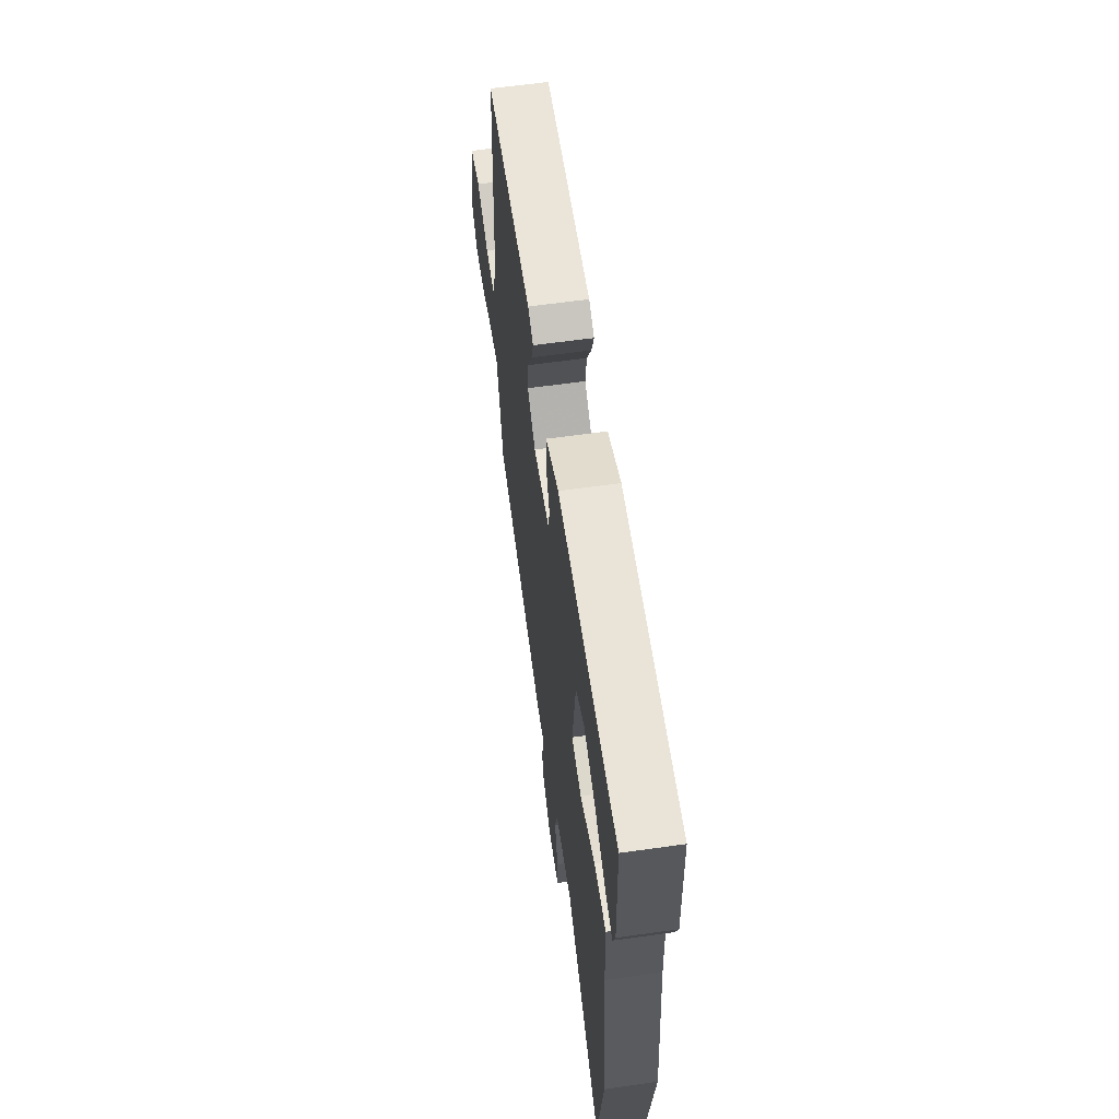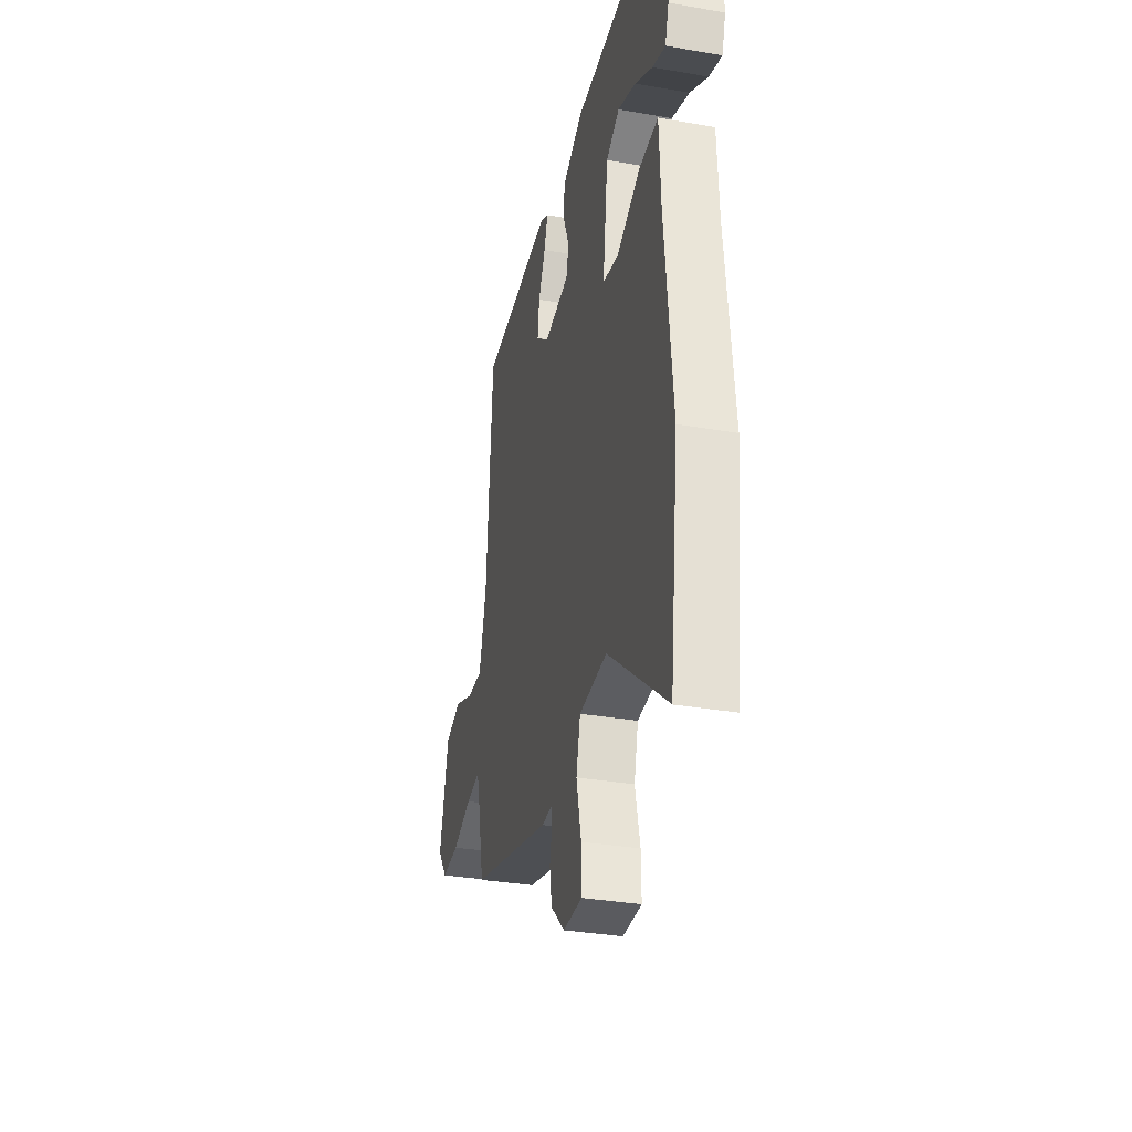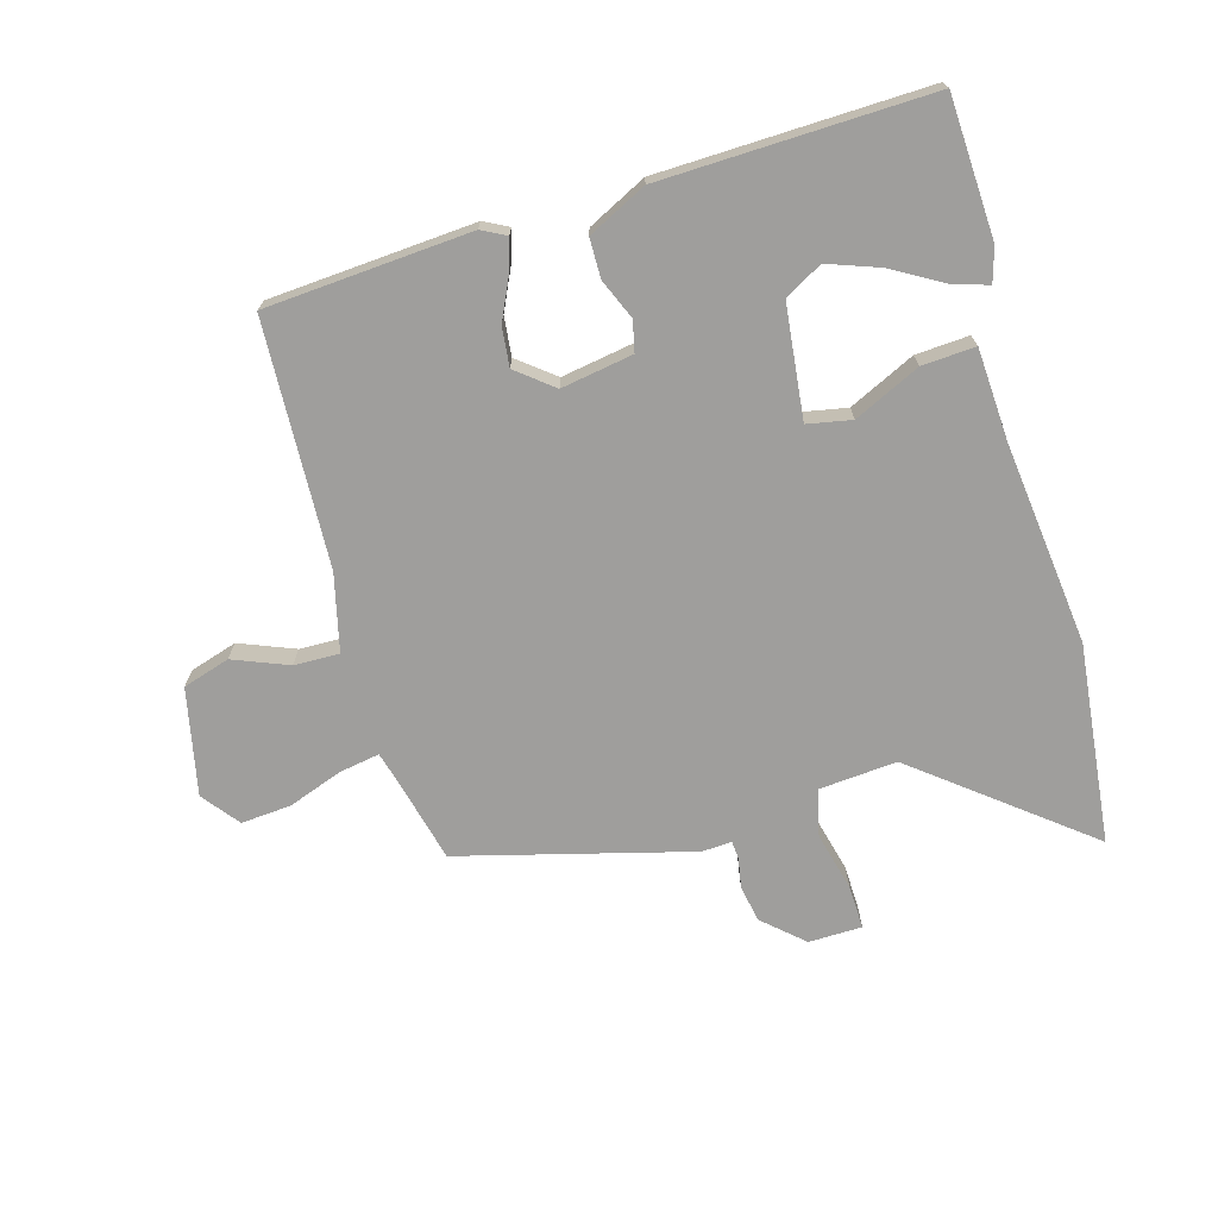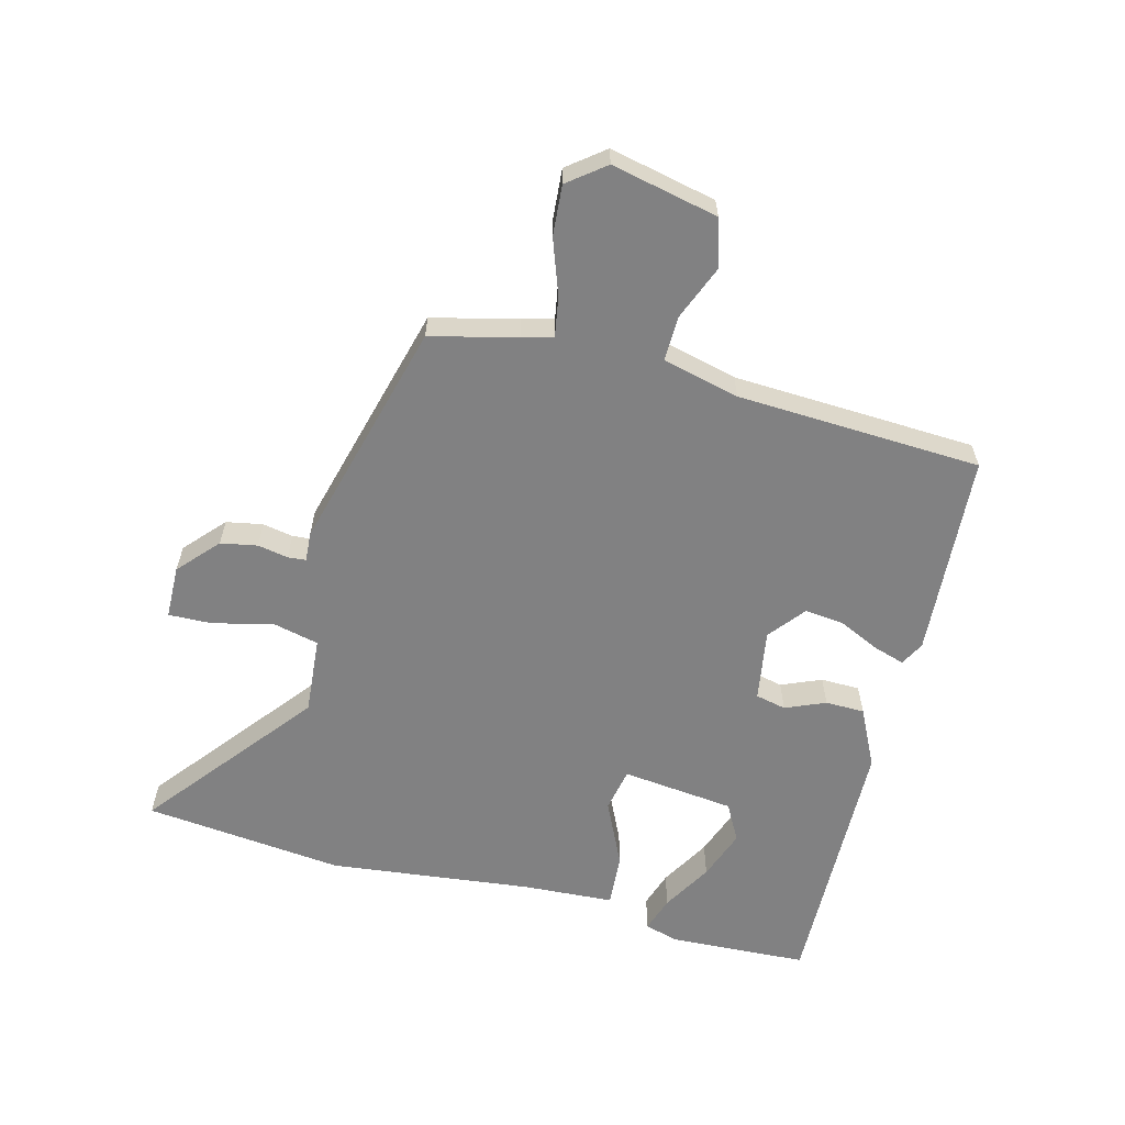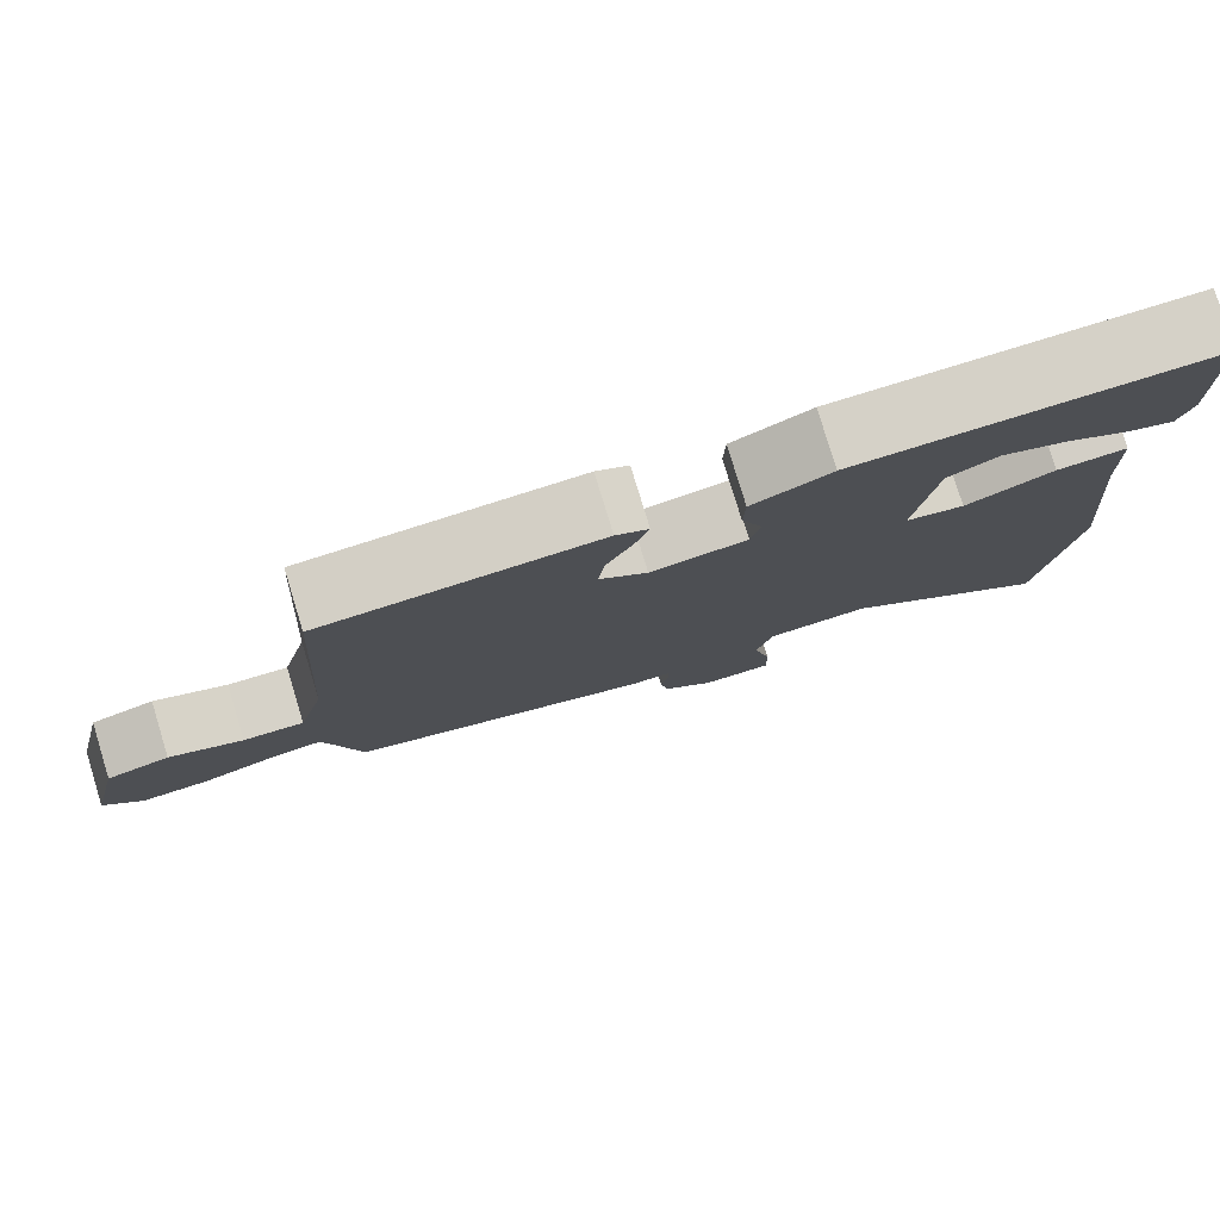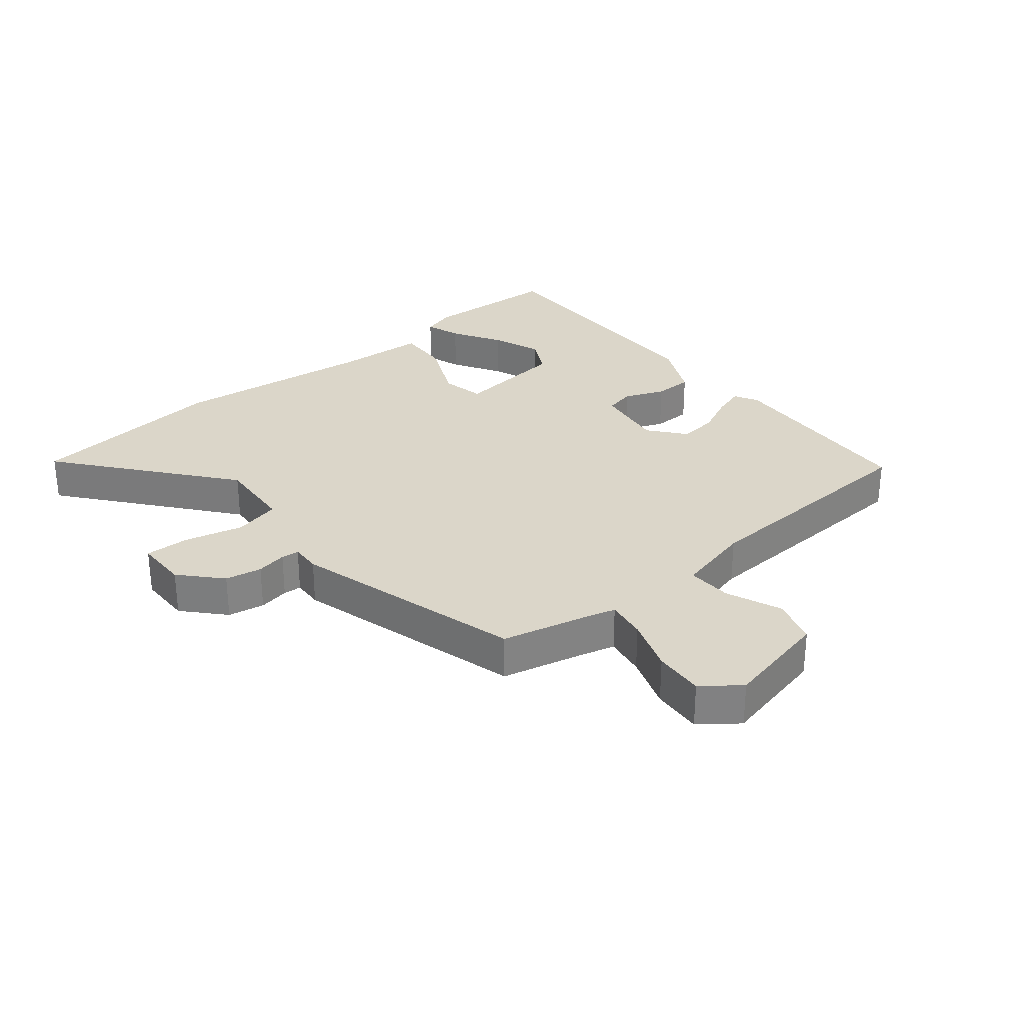
<metadata>
{"format":"obj","ext":"obj","renderer":"f3d","projection":"perspective","resolution":1024,"background":"white","views":[{"elev":61.3,"azim":81.8,"up":"+Z"},{"elev":-33.4,"azim":76.6,"up":"+Z"},{"elev":-70.9,"azim":17.1,"up":"+Y"},{"elev":-60.5,"azim":-103.6,"up":"+Y"},{"elev":79.3,"azim":-17.0,"up":"+Z"},{"elev":29.8,"azim":-128.8,"up":"+Y"}]}
</metadata>
<code>
v 0.528 0.07 0.456
v 0.535 0.07 0.231
v 0.518 0.07 0.177
v 0.46 0.07 0.197
v 0.38 0.07 0.245
v 0.299 0.07 0.276
v 0.238 0.07 0.244
v 0.214 0.07 0.062
v 0.285 0.07 0.047
v 0.392 0.07 0.095
v 0.478 0.07 0.099
v 0.484 0.07 -0.048
v 0.516 0.07 -0.376
v 0.475 0.07 -0.698
v 0.209 0.07 -0.479
v 0.083 0.07 -0.487
v 0.064 0.07 -0.562
v 0.086 0.07 -0.657
v 0.087 0.07 -0.728
v 0.001 0.07 -0.728
v -0.062 0.07 -0.669
v -0.072 0.07 -0.61
v -0.062 0.07 -0.561
v -0.064 0.07 -0.532
v -0.112 0.07 -0.534
v -0.483 0.07 -0.428
v -0.514 0.07 -0.29
v -0.527 0.07 -0.24
v -0.592 0.07 -0.25
v -0.68 0.07 -0.28
v -0.761 0.07 -0.285
v -0.806 0.07 -0.225
v -0.766 0.07 -0.054
v -0.69 0.07 -0.032
v -0.602 0.07 -0.069
v -0.529 0.07 -0.072
v -0.497 0.07 0.051
v -0.472 0.07 0.444
v -0.142 0.07 0.461
v -0.103 0.07 0.44
v -0.12 0.07 0.389
v -0.152 0.07 0.324
v -0.16 0.07 0.261
v -0.102 0.07 0.213
v 0.014 0.07 0.23
v 0.026 0.07 0.279
v 0 0.07 0.344
v 0.002 0.07 0.407
v 0.097 0.07 0.452
v 0.528 0 0.456
v 0.535 0 0.231
v 0.518 0 0.177
v 0.46 0 0.197
v 0.38 0 0.245
v 0.299 0 0.276
v 0.238 0 0.244
v 0.214 0 0.062
v 0.285 0 0.047
v 0.392 0 0.095
v 0.478 0 0.099
v 0.484 0 -0.048
v 0.516 0 -0.376
v 0.475 0 -0.698
v 0.209 0 -0.479
v 0.083 0 -0.487
v 0.064 0 -0.562
v 0.086 0 -0.657
v 0.087 0 -0.728
v 0.001 0 -0.728
v -0.062 0 -0.669
v -0.072 0 -0.61
v -0.062 0 -0.561
v -0.064 0 -0.532
v -0.112 0 -0.534
v -0.483 0 -0.428
v -0.514 0 -0.29
v -0.527 0 -0.24
v -0.592 0 -0.25
v -0.68 0 -0.28
v -0.761 0 -0.285
v -0.806 0 -0.225
v -0.766 0 -0.054
v -0.69 0 -0.032
v -0.602 0 -0.069
v -0.529 0 -0.072
v -0.497 0 0.051
v -0.472 0 0.444
v -0.142 0 0.461
v -0.103 0 0.44
v -0.12 0 0.389
v -0.152 0 0.324
v -0.16 0 0.261
v -0.102 0 0.213
v 0.014 0 0.23
v 0.026 0 0.279
v 0 0 0.344
v 0.002 0 0.407
v 0.097 0 0.452
f 48 49 1
f 47 48 1
f 46 47 1
f 45 46 1
f 40 41 42
f 39 40 42
f 38 39 42
f 37 38 42
f 36 37 42 43
f 33 34 35
f 32 33 35
f 31 32 35
f 30 31 35
f 29 30 35
f 28 29 35 36
f 36 43 44
f 28 36 44
f 27 28 44
f 27 44 45
f 26 27 45
f 25 26 45
f 24 25 45
f 21 22 23
f 20 21 23
f 19 20 23
f 18 19 23
f 17 18 23
f 12 13 14 15
f 12 15 16
f 11 12 16
f 10 11 16
f 9 10 16
f 8 9 16
f 23 24 45
f 17 23 45
f 16 17 45
f 8 16 45
f 7 8 45
f 2 3 4 5
f 6 7 45 1
f 1 2 5 6
f 50 98 97
f 50 97 96
f 50 96 95
f 50 95 94
f 91 90 89
f 91 89 88
f 91 88 87
f 91 87 86
f 92 91 86 85
f 84 83 82
f 84 82 81
f 84 81 80
f 84 80 79
f 84 79 78
f 85 84 78 77
f 93 92 85
f 93 85 77
f 93 77 76
f 94 93 76
f 94 76 75
f 94 75 74
f 94 74 73
f 72 71 70
f 72 70 69
f 72 69 68
f 72 68 67
f 72 67 66
f 64 63 62 61
f 65 64 61
f 65 61 60
f 65 60 59
f 65 59 58
f 65 58 57
f 94 73 72
f 94 72 66
f 94 66 65
f 94 65 57
f 94 57 56
f 54 53 52 51
f 50 94 56 55
f 55 54 51 50
f 1 50 51 2
f 2 51 52 3
f 3 52 53 4
f 4 53 54 5
f 5 54 55 6
f 6 55 56 7
f 7 56 57 8
f 8 57 58 9
f 9 58 59 10
f 10 59 60 11
f 11 60 61 12
f 12 61 62 13
f 13 62 63 14
f 14 63 64 15
f 15 64 65 16
f 16 65 66 17
f 17 66 67 18
f 18 67 68 19
f 19 68 69 20
f 20 69 70 21
f 21 70 71 22
f 22 71 72 23
f 23 72 73 24
f 24 73 74 25
f 25 74 75 26
f 26 75 76 27
f 27 76 77 28
f 28 77 78 29
f 29 78 79 30
f 30 79 80 31
f 31 80 81 32
f 32 81 82 33
f 33 82 83 34
f 34 83 84 35
f 35 84 85 36
f 36 85 86 37
f 37 86 87 38
f 38 87 88 39
f 39 88 89 40
f 40 89 90 41
f 41 90 91 42
f 42 91 92 43
f 43 92 93 44
f 44 93 94 45
f 45 94 95 46
f 46 95 96 47
f 47 96 97 48
f 48 97 98 49
f 49 98 50 1

</code>
